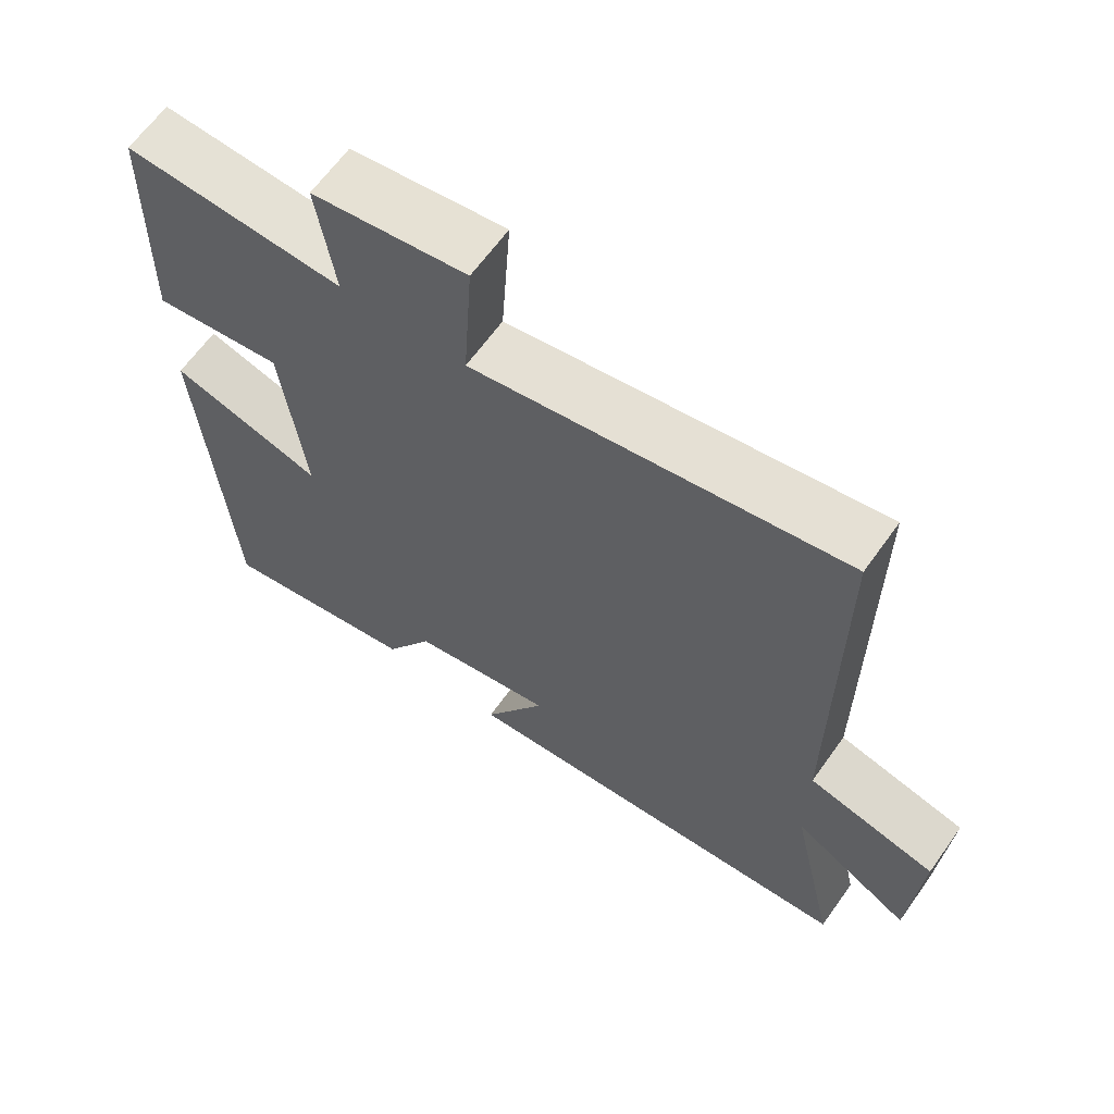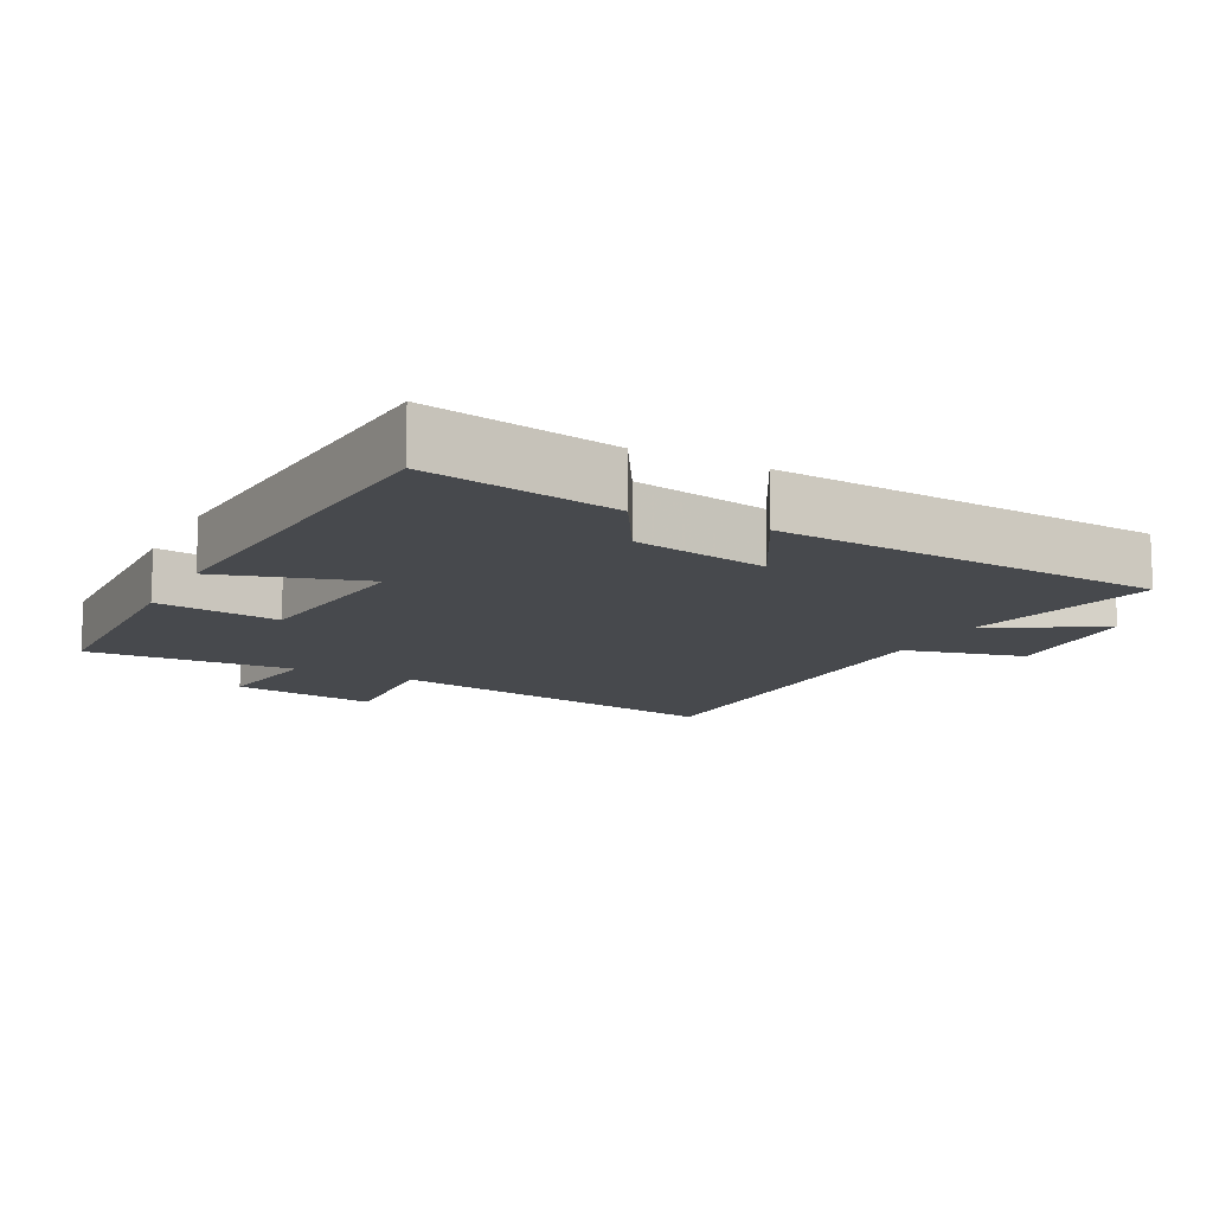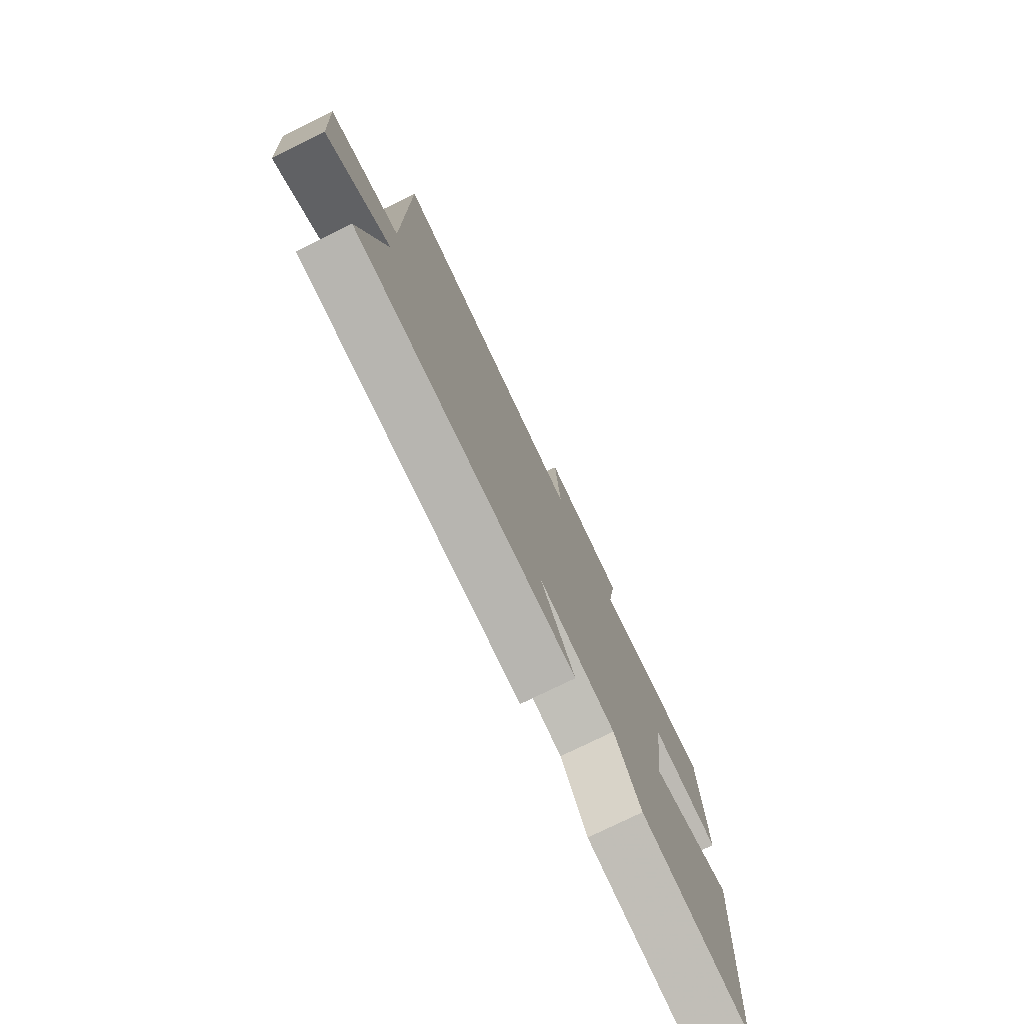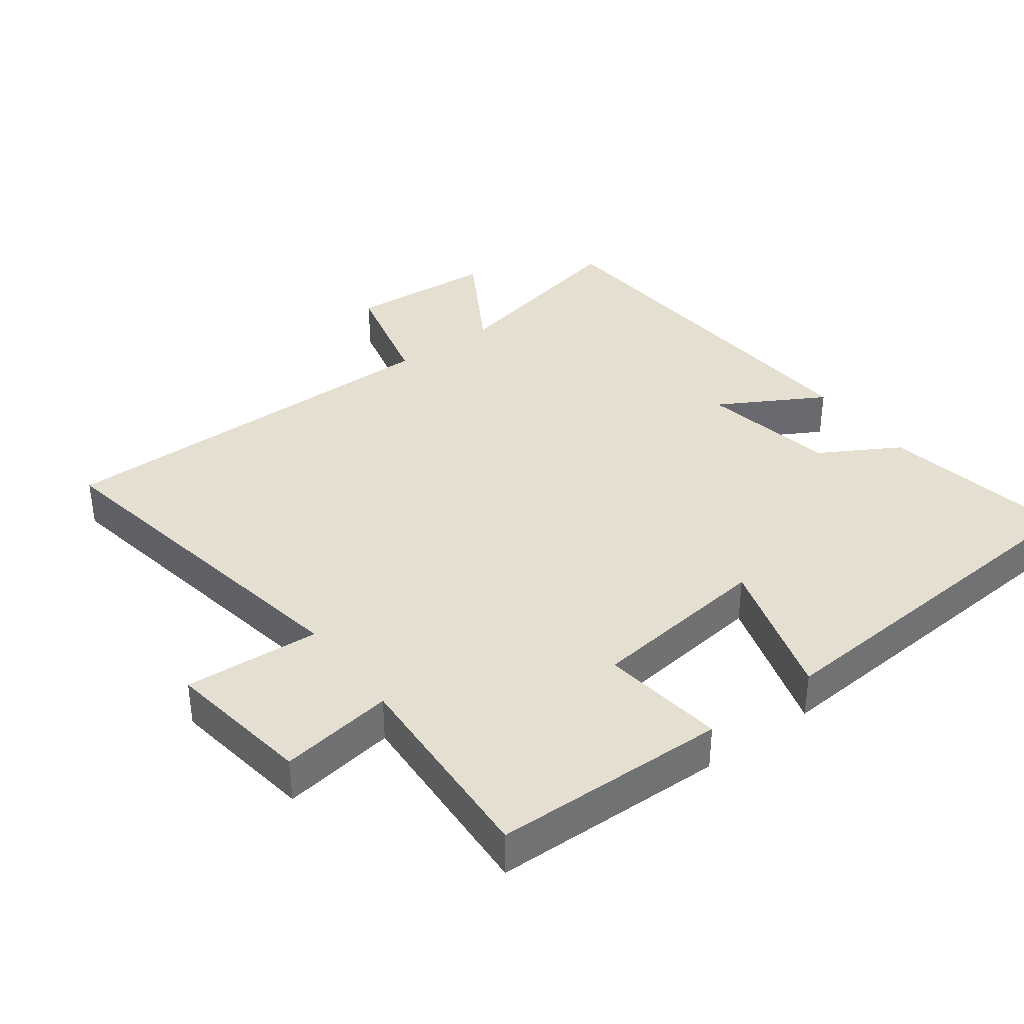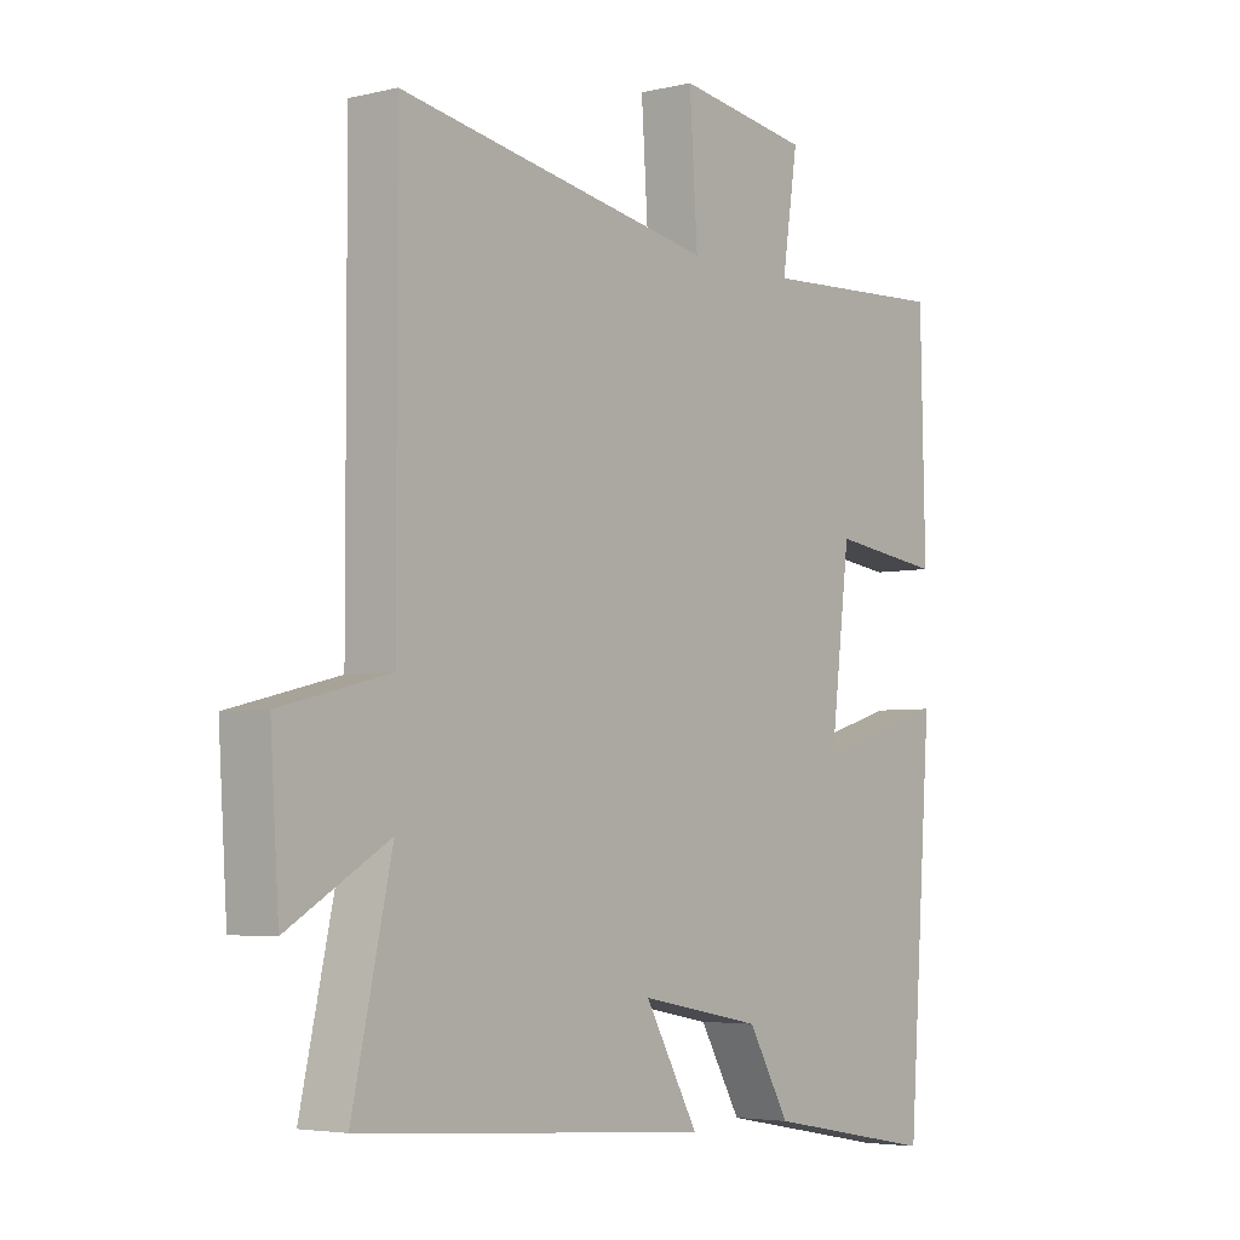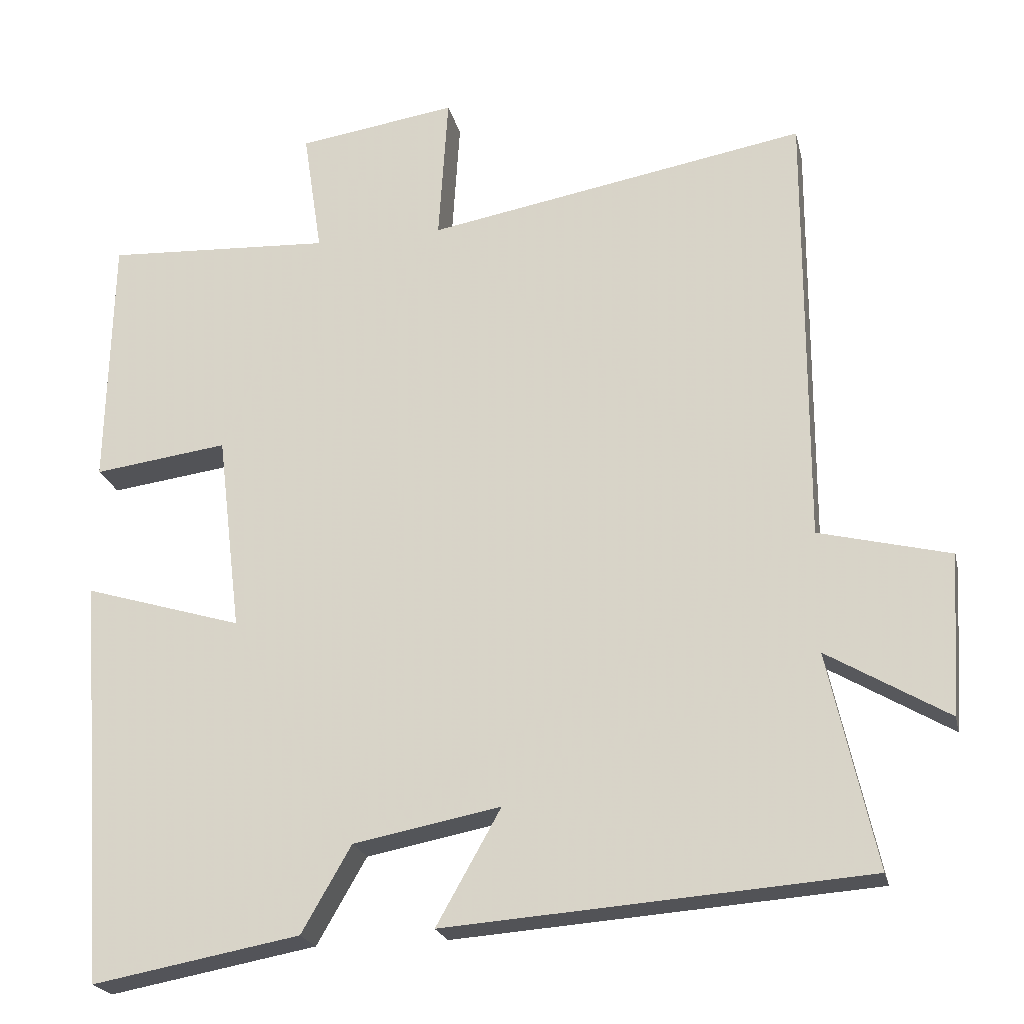
<metadata>
{"format":"obj","ext":"obj","renderer":"f3d","projection":"perspective","resolution":1024,"background":"white","views":[{"elev":64.1,"azim":-144.5,"up":"+Z"},{"elev":-12.4,"azim":152.7,"up":"+Y"},{"elev":-77.7,"azim":-64.0,"up":"+Z"},{"elev":37.3,"azim":53.4,"up":"+Y"},{"elev":-4.4,"azim":-52.1,"up":"+Z"},{"elev":-21.9,"azim":-167.3,"up":"+Z"}]}
</metadata>
<code>
v -0.501 0.07 0.591
v 0.011 0.07 0.5
v -0.002 0.07 0.699
v 0.212 0.07 0.667
v 0.187 0.07 0.5
v 0.492 0.07 0.516
v 0.5 0.07 0.173
v 0.319 0.07 0.197
v 0.287 0.07 -0.069
v 0.5 0.07 -0.005
v 0.461 0.07 -0.551
v 0.182 0.07 -0.5
v 0.115 0.07 -0.384
v -0.083 0.07 -0.346
v 0.004 0.07 -0.5
v -0.564 0.07 -0.458
v -0.5 0.07 -0.169
v -0.663 0.07 -0.265
v -0.677 0.07 -0.049
v -0.5 0.07 -0.005
v -0.501 0 0.591
v 0.011 0 0.5
v -0.002 0 0.699
v 0.212 0 0.667
v 0.187 0 0.5
v 0.492 0 0.516
v 0.5 0 0.173
v 0.319 0 0.197
v 0.287 0 -0.069
v 0.5 0 -0.005
v 0.461 0 -0.551
v 0.182 0 -0.5
v 0.115 0 -0.384
v -0.083 0 -0.346
v 0.004 0 -0.5
v -0.564 0 -0.458
v -0.5 0 -0.169
v -0.663 0 -0.265
v -0.677 0 -0.049
v -0.5 0 -0.005
f 17 18 19 20
f 14 15 16 17
f 13 14 17 20
f 11 12 13
f 10 11 13
f 9 10 13
f 20 1 2
f 13 20 2
f 9 13 2
f 8 9 2
f 5 6 7 8
f 2 3 4 5
f 2 5 8
f 40 39 38 37
f 37 36 35 34
f 40 37 34 33
f 33 32 31
f 33 31 30
f 33 30 29
f 22 21 40
f 22 40 33
f 22 33 29
f 22 29 28
f 28 27 26 25
f 25 24 23 22
f 28 25 22
f 1 21 22 2
f 2 22 23 3
f 3 23 24 4
f 4 24 25 5
f 5 25 26 6
f 6 26 27 7
f 7 27 28 8
f 8 28 29 9
f 9 29 30 10
f 10 30 31 11
f 11 31 32 12
f 12 32 33 13
f 13 33 34 14
f 14 34 35 15
f 15 35 36 16
f 16 36 37 17
f 17 37 38 18
f 18 38 39 19
f 19 39 40 20
f 20 40 21 1

</code>
